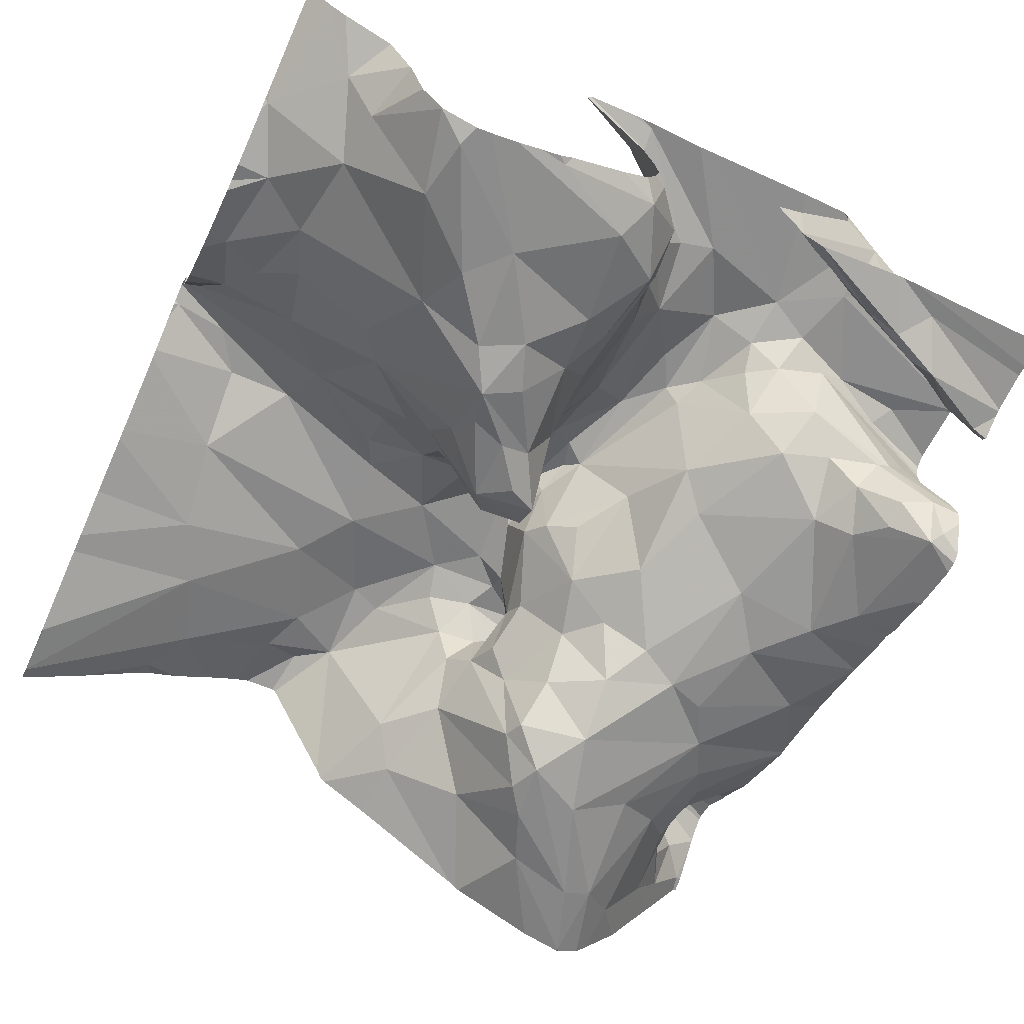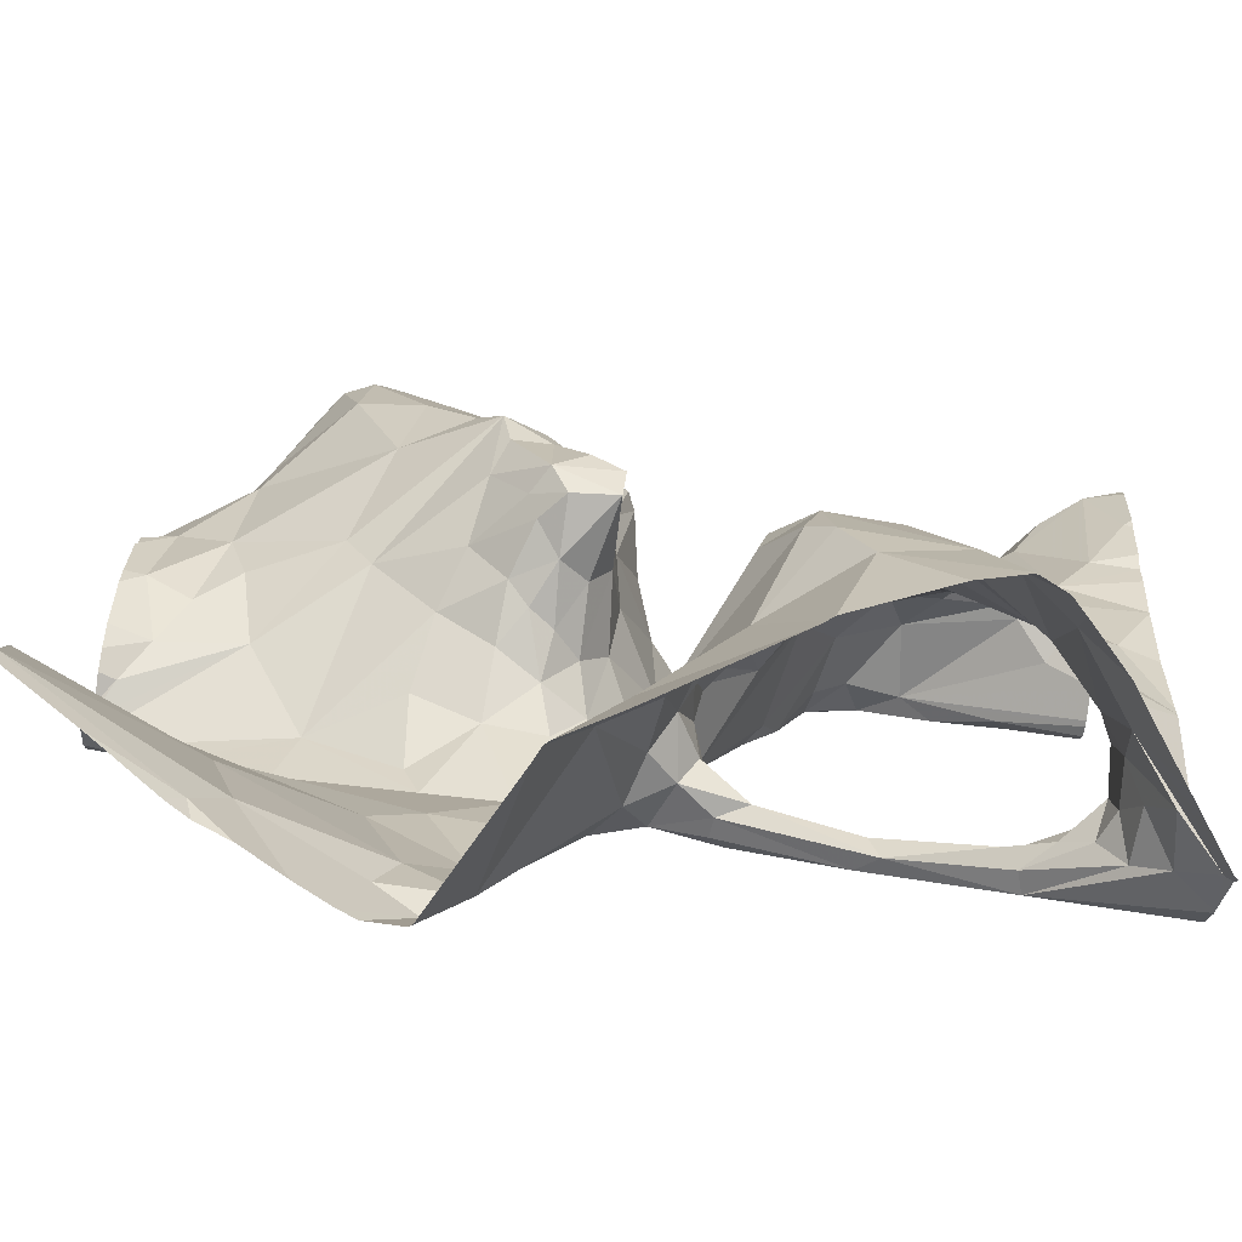
<metadata>
{"format":"obj","ext":"obj","renderer":"f3d","projection":"perspective","resolution":1024,"background":"white","views":[{"elev":-59.8,"azim":155.0,"up":"+Z"},{"elev":-76.4,"azim":173.0,"up":"+Y"}]}
</metadata>
<code>
v -34.07 264.7 503.8
v -34.08 264.3 503.8
v -33.76 264.5 503.6
v -34.03 264.3 503.8
v -34.15 264.3 503.8
v -34.31 264.8 503.9
v -34.39 264.6 503.9
v -34.51 264.7 503.9
v -34.52 264.5 503.9
v -34.12 264.5 503.8
v -33.9 264.3 503.7
v -34.28 266.2 503.4
v -34.06 264.4 503.8
v -34.1 266.2 503.4
v -35.13 266.2 504
v -34.05 266.2 503.5
v -34.24 264.3 503.9
v -34.35 264.5 503.9
v -34.44 264.4 503.9
v -35.65 264.4 503.7
v -33.76 265.4 504
v -33.76 265.4 504
v -33.76 265.5 503.8
v -35.59 264.4 503.7
v -33.76 265.3 504
v -35.66 264.6 503.7
v -33.76 265.4 503.8
v -35.5 264.6 503.8
v -33.76 265.3 504
v -34.61 266.2 503.6
v -35.67 264.7 503.7
v -35.6 264.7 503.7
v -35.13 264.7 503.3
v -35.22 264.5 503.3
v -35.29 264.5 503.3
v -35.07 264.5 503.3
v -35.02 264.7 503.3
v -34.58 266.2 504
v -35.29 264.3 503.2
v -34.89 264.6 503.4
v -34.48 266.2 504
v -35.53 264.5 503.7
v -35.53 264.5 503.6
v -35 264.8 503.3
v -35.01 266.2 503.7
v -34.72 264.5 503.5
v -35.17 266.2 504
v -35.38 264.4 503.3
v -35.28 264.8 503.4
v -34.78 264.7 503.6
v -34.67 264.6 503.6
v -35.47 264.6 503.7
v -35.52 264.6 503.7
v -35.5 264.6 503.7
v -35.38 264.7 503.8
v -35.17 264.7 503.8
v -35.15 264.7 503.8
v -35.55 264.6 503.7
v -35.45 264.6 503.8
v -35.38 264.6 503.8
v -35.39 264.6 503.8
v -35.02 266.2 503.7
v -35.43 264.6 503.7
v -35.47 264.6 503.5
v -35.5 264.5 503.6
v -35.5 264.6 503.6
v -34.64 266.2 503.6
v -35.49 264.4 503.5
v -35.57 264.4 503.6
v -35.48 264.5 503.7
v -35.56 264.7 503.7
v -34.74 264.8 503.8
v -34.77 264.8 503.7
v -35.51 264.5 503.7
v -35.3 264.7 503.9
v -34.58 264.7 503.9
v -35.25 264.7 503.8
v -35.52 264.7 503.6
v -35.5 264.8 503.5
v -35.39 264.7 503.4
v -34.31 264.3 503.9
v -34.01 264.8 503.8
v -34.48 265.2 503.8
v -34.49 265.3 503.7
v -34.34 265.3 503.8
v -34.43 264.3 503.9
v -33.97 265 503.9
v -33.96 265.2 504
v -34.42 264.3 503.9
v -35.66 264.3 503.7
v -35.28 264.3 503.2
v -33.77 265.3 504
v -34.35 265.2 503.9
v -34.41 264.9 503.9
v -34.37 265.4 503.7
v -34.16 265.3 503.9
v -34.39 265.1 503.9
v -34.56 265.1 503.9
v -33.9 265.3 504
v -34.12 265.2 504
v -35.19 264.3 503.3
v -34.03 265.5 503.8
v -33.76 265.3 504
v -33.76 265.3 504
v -35.58 265.1 503.5
v -33.76 265.3 504
v -33.76 265.2 503.9
v -33.76 264.4 503.6
v -35.45 264.8 503.5
v -34.92 264.9 503.3
v -34.91 264.8 503.4
v -34.89 264.8 503.8
v -34.95 264.8 503.8
v -34.83 265.2 503.7
v -34.93 265.2 503.6
v -34.96 265.1 503.5
v -34.96 265 503.4
v -35.08 265.1 503.4
v -35.06 265.3 503.6
v -35.03 265.1 503.5
v -34.89 264.8 503.9
v -35.13 264.7 503.9
v -35.04 264.8 503.9
v -34.92 264.8 503.9
v -34.97 264.7 503.3
v -35.08 264.9 503.3
v -34.79 264.8 503.9
v -34.83 264.8 503.8
v -35.25 265.1 503.4
v -35.4 264.9 503.5
v -34.81 264.8 503.7
v -34.86 265 503.7
v -34.8 265.2 503.8
v -34.93 264.9 503.9
v -34.84 264.9 503.6
v -34.88 264.9 503.5
v -34.86 264.8 503.7
v -34.85 265 503.7
v -34.88 264.9 503.8
v -34.67 264.9 503.9
v -35.15 265.1 503.5
v -35.35 265.1 503.5
v -35.4 265.2 503.5
v -34.9 265.3 503.7
v -34.98 265.4 503.7
v -34.78 265.1 503.9
v -34.74 265.2 503.9
v -34.76 265 503.9
v -34.69 264.8 503.9
v -34.58 265.3 503.8
v -34.82 265 503.8
v -34.83 264.9 503.9
v -34.82 265.2 503.9
v -34.88 265.3 503.9
v -34.79 265.2 503.9
v -34.85 265.3 503.9
v -34.83 265.4 503.9
v -34.61 265.2 503.8
v -34.78 265.4 503.9
v -34.67 265.3 503.8
v -34.54 265.3 503.6
v -35.3 265.4 503.5
v -35.13 265.5 503.6
v -34.65 265.4 503.7
v -35.5 265.4 503.5
v -34.5 265.4 503.6
v -34.42 265.4 503.6
v -35.29 264.3 503.3
v -34.98 264.3 503.4
v -33.85 265.5 503.8
v -34.74 264.3 503.5
v -34.24 265.5 503.6
v -33.9 265.6 503.7
v -33.81 265.6 503.7
v -34.45 265.7 503.3
v -34.25 265.8 503.5
v -34.18 265.6 503.6
v -34.15 266.1 503.4
v -33.97 266 503.6
v -33.99 265.6 503.7
v -33.95 265.7 503.7
v -34.5 265.8 503.4
v -34.38 266 503.4
v -34.4 265.8 503.4
v -34.35 264.3 503.9
v -33.79 265.4 503.9
v -34.55 265.4 503.4
v -34.44 265.5 503.4
v -34.52 265.4 503.4
v -33.76 264.5 503.6
v -33.76 265.2 503.9
v -35.66 265.9 503.7
v -34.47 265.6 503.4
v -34.29 265.9 503.4
v -33.91 266.1 503.7
v -33.77 266 503.7
v -33.76 264.7 503.7
v -33.76 265 503.8
v -35.63 266 503.6
v -35.53 265.8 503.9
v -35.5 265.8 503.9
v -33.76 265 503.8
v -33.76 264.8 503.7
v -35.63 266 503.7
v -33.76 264.4 503.6
v -33.76 264.5 503.6
v -35.47 266.1 503.9
v -35.5 266 503.7
v -33.76 264.7 503.7
v -35.56 266 503.7
v -33.76 264.4 503.6
v -35.57 265.8 503.7
v -35.51 265.8 503.6
v -35.62 265.8 503.4
v -34.81 266.2 504
v -35.6 265.8 503.4
v -33.76 264.4 503.6
v -34.22 266.2 503.4
v -35.57 265.5 503.4
v -35.65 265.6 503.4
v -35.59 265.8 503.5
v -34.79 265.8 503.8
v -34.86 265.8 503.9
v -34.79 265.9 503.8
v -35.38 265.9 503.9
v -35.31 265.9 503.9
v -35.29 265.8 503.7
v -35.19 265.8 503.8
v -35.15 265.7 503.7
v -35.52 265.8 503.5
v -35.47 265.8 503.6
v -35.23 265.9 503.9
v -35.12 265.8 503.9
v -34.73 266 503.6
v -34.72 266 503.5
v -34.76 266 503.8
v -34.81 265.6 503.9
v -34.7 265.5 503.7
v -34.75 265.9 503.7
v -34.7 265.7 503.6
v -34.62 265.9 503.5
v -34.6 266.1 503.5
v -34.63 265.5 503.4
v -34.62 265.6 503.4
v -34.55 265.6 503.4
v -34.74 266.1 503.6
v -35.06 265.7 503.9
v -35.02 265.6 503.9
v -34.91 265.5 503.9
v -34.99 265.6 503.9
v -34.95 265.7 503.9
v -35.01 265.9 504
v -35.13 266 503.9
v -35.13 265.8 503.8
v -34.92 266 503.9
v -34.84 266 503.9
v -35.06 265.6 503.7
v -35.24 265.7 503.6
v -35.27 266.1 503.9
v -35.43 266.1 503.7
v -35.4 266.1 503.6
v -34.69 265.5 503.6
v -34.69 265.4 503.4
v -34.65 265.4 503.6
v -35.35 265.8 503.6
v -35.46 265.7 503.5
v -35.51 265.7 503.4
v -35.43 265.8 503.5
v -35.46 266.1 503.6
v -35.37 265.6 503.5
v -34.54 265.7 503.4
v -34.62 265.8 503.5
v -34.59 264.3 503.6
v -35.37 264.3 503.3
v -35 264.3 503.3
v -33.83 265.8 503.7
v -35.34 264.3 503.3
v -34.6 264.3 503.6
v -34.17 266.2 503.4
v -33.98 266.1 503.6
v -34.59 265.4 503.4
v -34.59 265.4 503.5
v -34.69 265.4 503.4
v -34.68 265.6 503.5
v -34.54 265.4 503.5
v -34.6 265.3 503.7
v -34.69 265.9 503.5
v -34.72 265.6 503.7
v -34.1 266.2 503.4
v -33.76 264.5 503.6
v -34.65 266.2 503.9
v -34.65 266.2 504
v -34.64 266.2 503.5
v -34.67 266.2 503.6
v -35.26 266.2 503.9
v -35.24 266.1 503.8
v -35.05 266.2 503.8
v -35.28 266.2 503.9
v -35.4 266.2 503.7
v -34.41 266.2 503.5
v -35.34 266.1 503.6
v -35.27 266.1 503.7
v -35.07 266.2 503.7
v -34.72 266.1 503.7
v -34.69 266.1 503.9
v -34.61 266.2 503.9
v -35.67 264.4 503.7
v -35.67 264.4 503.8
v -35.07 266.2 504
v -35.67 264.4 503.8
v -35.67 264.6 503.8
v -35.67 264.6 503.7
v -35.67 264.6 503.8
v -35.67 264.5 503.8
v -34.62 266.2 504
v -35.67 264.5 503.8
v -35.67 264.4 503.8
v -34.63 266.2 503.6
v -35.67 264.7 503.7
v -35.67 264.8 503.7
v -35.67 264.7 503.7
v -35.67 265.1 503.5
v -35.67 265.3 503.5
v -35.67 265 503.6
v -35.67 264.9 503.6
v -35.67 264.9 503.6
v -35.67 264.9 503.6
v -35.67 265.3 503.5
v -35.67 265.3 503.5
v -35.67 265.9 503.7
v -35.67 266 503.7
v -35.67 266 503.6
v -35.67 266 503.6
v -35.67 265.7 503.9
v -35.67 265.8 503.9
v -35.67 266 503.6
v -35.67 266 503.8
v -35.67 265.9 503.9
v -35.67 265.7 503.8
v -35.67 266 503.9
v -35.67 265.9 503.9
v -35.67 266 503.8
v -35.67 265.9 503.7
v -35.67 265.8 503.5
v -35.67 265.7 503.8
v -35.67 265.8 503.5
v -35.67 265.8 503.4
v -35.67 265.8 503.5
v -35.67 265.7 503.4
v -35.67 265.7 503.4
v -35.67 265.4 503.4
v -35.67 265.5 503.4
v -35.67 265.6 503.4
v -35.67 265.6 503.4
v -35.67 265.4 503.5
v -35.67 265.8 503.5
v -35.67 265.9 503.9
v -35.67 265.9 503.9
v -35.67 265.7 503.8
v -35.67 266 503.6
v -35.67 266 503.9
v -35.67 266 503.9
v -35.67 266.1 503.6
v -35.67 266.2 503.6
v -35.67 266.1 503.6
v -33.76 265.4 504
v -33.76 265.3 504
v -33.76 265.4 503.9
v -33.76 265.4 503.9
v -33.76 265.6 503.7
v -33.76 266 503.8
v -33.76 266 503.7
v -33.76 266 503.7
v -33.76 265.6 503.7
v -33.76 265.8 503.7
v -33.76 265.8 503.7
v -33.76 265.8 503.7
v -33.76 266.2 503.8
v -34.71 264.3 503.5
v -35.57 264.3 503.6
v -34.58 264.3 503.6
v -34.99 264.3 503.4
v -35.45 264.3 503.4
v -35.52 264.3 503.5
v -35.67 264.3 503.7
v -35.61 264.3 503.6
v -33.76 264.3 503.6
v -34.97 266.2 503.8
v -35.07 266.2 503.6
v -34.61 266.2 503.7
v -34.47 266.2 503.9
v -34.78 266.2 504
v -34.66 266.2 504
v -34.63 266.2 503.7
v -35.04 266.2 503.8
v -35.18 266.2 503.9
v -35.18 266.2 503.9
v -35.29 266.2 503.7
v -35.28 266.2 503.7
v -35.07 266.2 503.6
v -35.07 266.2 503.6
v -33.81 266.2 503.8
v -33.85 266.2 503.8
v -34.02 266.2 503.6
v -34.02 266.2 503.6
v -33.97 266.2 503.7
v -34.39 266.2 503.5
v -34.34 266.2 503.5
v -34.42 266.2 503.5
v -34.18 266.2 503.4
v -34.11 266.2 503.4
v -34.63 266.2 504
v -34.55 266.2 503.5
v -33.81 266.2 503.8
v -35.32 266.2 503.7
v -35.33 266.2 503.7
v -35.59 266.2 503.6
v -35.67 266.2 503.6
v -33.78 266.2 503.8
v -33.76 266.2 503.9
v -33.76 266.2 503.9
f 1 3 290
f 393 292 412
f 1 6 7
f 9 7 8
f 205 10 211
f 3 1 205
f 392 255 292
f 211 13 217
f 5 10 17
f 17 18 81
f 10 1 7
f 19 18 9
f 19 9 86
f 7 9 18
f 387 217 11
f 81 19 185
f 7 18 10
f 391 306 390
f 397 298 47
f 396 298 397
f 308 24 310
f 31 26 32
f 34 33 35
f 36 39 91
f 37 36 40
f 42 24 43
f 34 44 33
f 37 44 34
f 390 306 304
f 36 37 34
f 168 35 277
f 34 39 36
f 34 35 39
f 277 48 274
f 33 49 35
f 46 51 50
f 53 52 54
f 56 55 57
f 59 58 26
f 63 55 56
f 65 64 66
f 63 54 52
f 52 53 55
f 51 46 278
f 63 52 55
f 389 303 62
f 68 20 90
f 69 43 24
f 63 70 54
f 53 58 59
f 56 60 63
f 53 54 71
f 24 20 69
f 395 297 298
f 28 59 26
f 9 72 51
f 73 50 51
f 61 28 314
f 53 32 58
f 42 43 74
f 28 26 311
f 59 28 75
f 61 60 56
f 388 297 395
f 9 51 273
f 42 61 24
f 310 61 317
f 42 70 60
f 61 42 60
f 75 77 59
f 61 75 28
f 74 43 65
f 78 66 79
f 32 71 31
f 77 55 59
f 66 64 79
f 43 69 65
f 68 65 69
f 74 65 66
f 169 40 382
f 66 54 74
f 66 78 54
f 50 40 46
f 383 68 384
f 215 253 255
f 65 68 64
f 40 36 275
f 70 42 74
f 68 69 20
f 26 58 32
f 70 63 60
f 71 54 78
f 71 32 53
f 55 53 59
f 48 35 80
f 64 48 80
f 71 78 31
f 64 68 48
f 74 54 70
f 386 68 90
f 84 83 85
f 384 68 380
f 1 82 6
f 87 82 202
f 191 87 107
f 62 303 45
f 94 6 87
f 87 6 82
f 95 84 85
f 85 96 95
f 45 297 388
f 82 1 209
f 98 97 83
f 92 88 191
f 99 88 92
f 6 8 7
f 87 100 94
f 87 88 100
f 383 48 68
f 96 99 104
f 97 98 94
f 97 100 96
f 93 96 85
f 100 99 96
f 83 93 85
f 97 94 100
f 93 97 96
f 97 93 83
f 8 6 94
f 100 88 99
f 394 304 67
f 312 31 321
f 414 378 419
f 109 79 80
f 110 44 111
f 104 92 29
f 117 116 118
f 115 119 120
f 112 121 122
f 124 123 77
f 125 37 40
f 37 125 44
f 110 117 126
f 72 127 128
f 125 111 44
f 126 129 130
f 44 110 126
f 44 126 33
f 113 112 56
f 115 132 133
f 113 57 134
f 136 135 116
f 55 77 57
f 138 137 139
f 127 112 128
f 94 98 140
f 8 94 140
f 131 137 138
f 76 8 140
f 134 123 124
f 50 131 111
f 117 118 126
f 132 116 135
f 56 57 113
f 111 125 50
f 110 111 136
f 120 141 118
f 116 120 118
f 115 116 132
f 141 120 119
f 131 135 136
f 117 110 136
f 116 117 136
f 143 142 129
f 113 137 128
f 138 135 131
f 132 138 133
f 136 111 131
f 120 116 115
f 57 77 134
f 145 144 114
f 115 144 145
f 115 114 144
f 138 132 135
f 133 114 115
f 134 139 113
f 147 146 148
f 131 73 128
f 72 73 51
f 127 72 149
f 149 140 127
f 98 147 148
f 133 138 151
f 137 131 128
f 139 137 113
f 75 61 122
f 122 124 77
f 56 122 61
f 124 127 152
f 127 121 112
f 77 75 122
f 124 122 121
f 73 72 128
f 114 153 154
f 124 121 127
f 153 146 155
f 128 112 113
f 155 156 153
f 146 133 151
f 157 156 155
f 152 151 134
f 148 152 140
f 140 98 148
f 151 152 148
f 56 112 122
f 76 149 72
f 9 76 72
f 127 140 152
f 147 155 146
f 98 83 158
f 9 8 76
f 140 149 76
f 124 152 134
f 153 156 154
f 154 156 157
f 146 151 148
f 159 147 160
f 147 158 160
f 155 147 159
f 80 49 109
f 84 161 150
f 79 64 80
f 129 142 130
f 126 118 129
f 35 49 80
f 33 126 130
f 130 109 49
f 73 131 50
f 130 49 33
f 141 129 118
f 40 50 125
f 325 109 326
f 162 129 141
f 119 163 141
f 77 123 134
f 143 129 162
f 133 146 153
f 158 150 160
f 83 150 158
f 114 133 153
f 160 150 164
f 138 139 151
f 139 134 151
f 147 98 158
f 326 130 327
f 142 143 105
f 130 105 324
f 78 79 31
f 320 79 325
f 130 142 105
f 143 165 328
f 323 143 329
f 83 84 150
f 166 84 95
f 95 167 166
f 382 40 275
f 161 84 166
f 172 167 95
f 174 173 170
f 172 95 96
f 176 175 177
f 172 102 177
f 178 176 179
f 180 102 173
f 180 181 177
f 177 181 176
f 181 180 173
f 183 182 184
f 21 102 366
f 381 9 273
f 47 295 15
f 102 172 96
f 102 96 22
f 188 187 189
f 167 188 189
f 175 172 177
f 102 180 177
f 174 170 23
f 380 68 386
f 187 188 193
f 196 195 179
f 379 46 171
f 334 200 335
f 377 276 375
f 204 192 331
f 376 276 377
f 67 294 318
f 208 204 337
f 199 192 210
f 375 276 374
f 273 51 278
f 192 199 333
f 213 212 344
f 374 174 370
f 216 214 347
f 373 196 276
f 184 175 176
f 278 46 379
f 192 204 210
f 372 196 373
f 220 216 350
f 348 221 356
f 165 219 351
f 352 220 353
f 194 184 176
f 188 172 175
f 175 193 188
f 223 222 224
f 226 225 201
f 228 227 229
f 221 230 231
f 233 232 228
f 238 237 159
f 234 239 240
f 235 241 242
f 244 243 245
f 239 234 246
f 239 222 240
f 248 247 229
f 250 249 251
f 249 237 223
f 252 233 247
f 247 248 250
f 233 254 247
f 225 200 201
f 253 252 255
f 223 252 251
f 247 250 252
f 251 252 250
f 251 249 223
f 256 255 223
f 255 252 223
f 225 226 232
f 254 229 247
f 226 227 228
f 257 248 229
f 258 229 227
f 253 232 233
f 252 253 233
f 228 254 233
f 257 229 258
f 213 231 227
f 212 213 226
f 259 232 253
f 227 226 213
f 225 259 357
f 226 228 232
f 259 225 232
f 338 225 358
f 263 262 264
f 258 227 265
f 210 204 208
f 227 231 265
f 267 266 268
f 268 231 230
f 221 213 346
f 208 261 269
f 257 258 163
f 265 268 270
f 269 199 210
f 270 258 265
f 219 165 266
f 163 258 270
f 266 267 216
f 214 216 221
f 270 268 266
f 244 245 175
f 187 193 245
f 245 193 175
f 175 271 244
f 182 271 175
f 216 267 230
f 230 221 216
f 271 272 244
f 268 230 267
f 182 272 271
f 27 186 369
f 318 294 30
f 275 36 101
f 179 181 276
f 274 48 383
f 276 174 374
f 276 181 174
f 173 174 181
f 276 196 179
f 102 170 173
f 373 276 376
f 30 293 413
f 277 35 48
f 176 178 194
f 194 178 279
f 184 182 175
f 176 181 179
f 188 167 172
f 194 183 184
f 281 187 263
f 263 282 281
f 187 243 283
f 187 283 263
f 244 284 283
f 282 263 264
f 243 244 283
f 264 262 164
f 282 285 281
f 187 245 243
f 263 283 284
f 281 285 189
f 189 285 167
f 166 167 285
f 262 263 284
f 282 161 166
f 270 162 163
f 119 115 145
f 119 257 163
f 145 154 257
f 164 150 286
f 282 264 286
f 257 119 145
f 345 226 359
f 226 201 339
f 154 145 114
f 250 154 249
f 154 250 248
f 154 157 249
f 159 157 155
f 249 159 237
f 157 159 249
f 162 270 165
f 272 287 240
f 240 288 284
f 284 288 262
f 235 234 287
f 288 238 262
f 224 236 223
f 272 241 287
f 182 241 272
f 182 183 241
f 284 244 272
f 272 240 284
f 240 287 234
f 183 242 241
f 219 266 216
f 222 237 288
f 288 240 222
f 238 288 237
f 236 224 239
f 224 222 239
f 222 223 237
f 223 236 256
f 229 254 228
f 268 265 231
f 210 208 269
f 221 231 213
f 336 269 360
f 270 266 165
f 241 235 287
f 238 164 262
f 187 281 189
f 166 285 282
f 163 162 141
f 286 264 164
f 164 238 160
f 161 286 150
f 286 161 282
f 248 257 154
f 159 160 238
f 219 216 220
f 165 143 162
f 170 102 186
f 289 178 280
f 289 280 16
f 12 183 218
f 183 194 279
f 38 291 41
f 294 293 30
f 295 253 15
f 297 296 298
f 242 300 293
f 302 301 261
f 303 297 45
f 246 235 293
f 293 294 246
f 246 294 304
f 246 234 235
f 305 291 256
f 297 303 302
f 292 255 256
f 305 236 304
f 246 236 239
f 236 305 256
f 305 306 291
f 215 255 392
f 392 292 393
f 390 304 394
f 291 292 256
f 395 298 396
f 41 306 391
f 298 295 47
f 296 260 298
f 302 296 297
f 295 298 207
f 296 302 261
f 295 207 259
f 260 296 261
f 295 259 253
f 259 207 341
f 298 208 342
f 301 299 269
f 364 363 415
f 398 301 399
f 301 302 400
f 302 303 389
f 208 260 261
f 371 196 372
f 269 261 301
f 402 371 414
f 195 196 402
f 280 195 404
f 195 280 179
f 361 298 362
f 179 280 178
f 300 242 12
f 218 279 410
f 293 300 409
f 306 305 304
f 304 294 67
f 242 293 235
f 236 246 304
f 298 260 208
f 360 299 365
f 410 289 411
f 279 178 289
f 307 20 308
f 370 174 23
f 308 20 24
f 90 307 385
f 168 39 35
f 369 186 368
f 310 24 61
f 311 26 312
f 169 46 40
f 368 186 21
f 312 26 31
f 367 92 103
f 313 28 311
f 314 28 313
f 315 292 38
f 41 291 306
f 366 102 22
f 316 61 314
f 317 61 316
f 171 46 169
f 319 31 320
f 21 186 102
f 27 170 186
f 320 31 79
f 38 292 291
f 321 31 319
f 322 105 323
f 101 36 91
f 23 170 27
f 323 105 143
f 324 105 322
f 29 92 367
f 325 79 109
f 91 39 168
f 309 253 215
f 326 109 130
f 22 96 104
f 327 130 324
f 104 99 92
f 328 165 355
f 329 143 328
f 90 20 307
f 330 192 343
f 331 192 330
f 25 92 191
f 106 92 25
f 332 199 336
f 333 199 332
f 334 201 200
f 185 19 89
f 103 92 106
f 335 200 338
f 107 87 198
f 336 199 269
f 337 204 331
f 15 253 309
f 89 19 86
f 338 200 225
f 339 201 334
f 191 88 87
f 86 9 381
f 340 207 361
f 341 207 340
f 198 87 202
f 342 208 337
f 218 183 279
f 202 82 203
f 343 192 333
f 344 212 345
f 81 18 19
f 203 82 197
f 345 212 226
f 346 213 344
f 197 82 209
f 347 214 348
f 17 10 18
f 348 214 221
f 349 216 347
f 350 216 349
f 12 242 183
f 351 219 352
f 217 13 11
f 352 219 220
f 353 220 354
f 11 13 4
f 108 3 205
f 354 220 350
f 211 10 13
f 355 165 351
f 14 289 16
f 356 221 346
f 4 13 2
f 357 259 341
f 358 225 357
f 205 1 10
f 206 3 108
f 359 226 339
f 5 13 10
f 360 269 299
f 16 280 405
f 361 207 298
f 362 298 342
f 190 3 206
f 363 299 398
f 209 1 290
f 365 299 363
f 290 3 190
f 2 13 5
f 398 299 301
f 399 301 401
f 400 302 389
f 401 301 400
f 402 196 371
f 403 195 402
f 404 195 406
f 405 280 404
f 406 195 403
f 407 300 408
f 408 300 12
f 409 300 407
f 410 279 289
f 411 289 14
f 412 292 315
f 413 293 409
f 414 371 378
f 415 363 398
f 416 364 415
f 417 364 416
f 418 364 417
f 419 378 420
f 420 378 421

</code>
